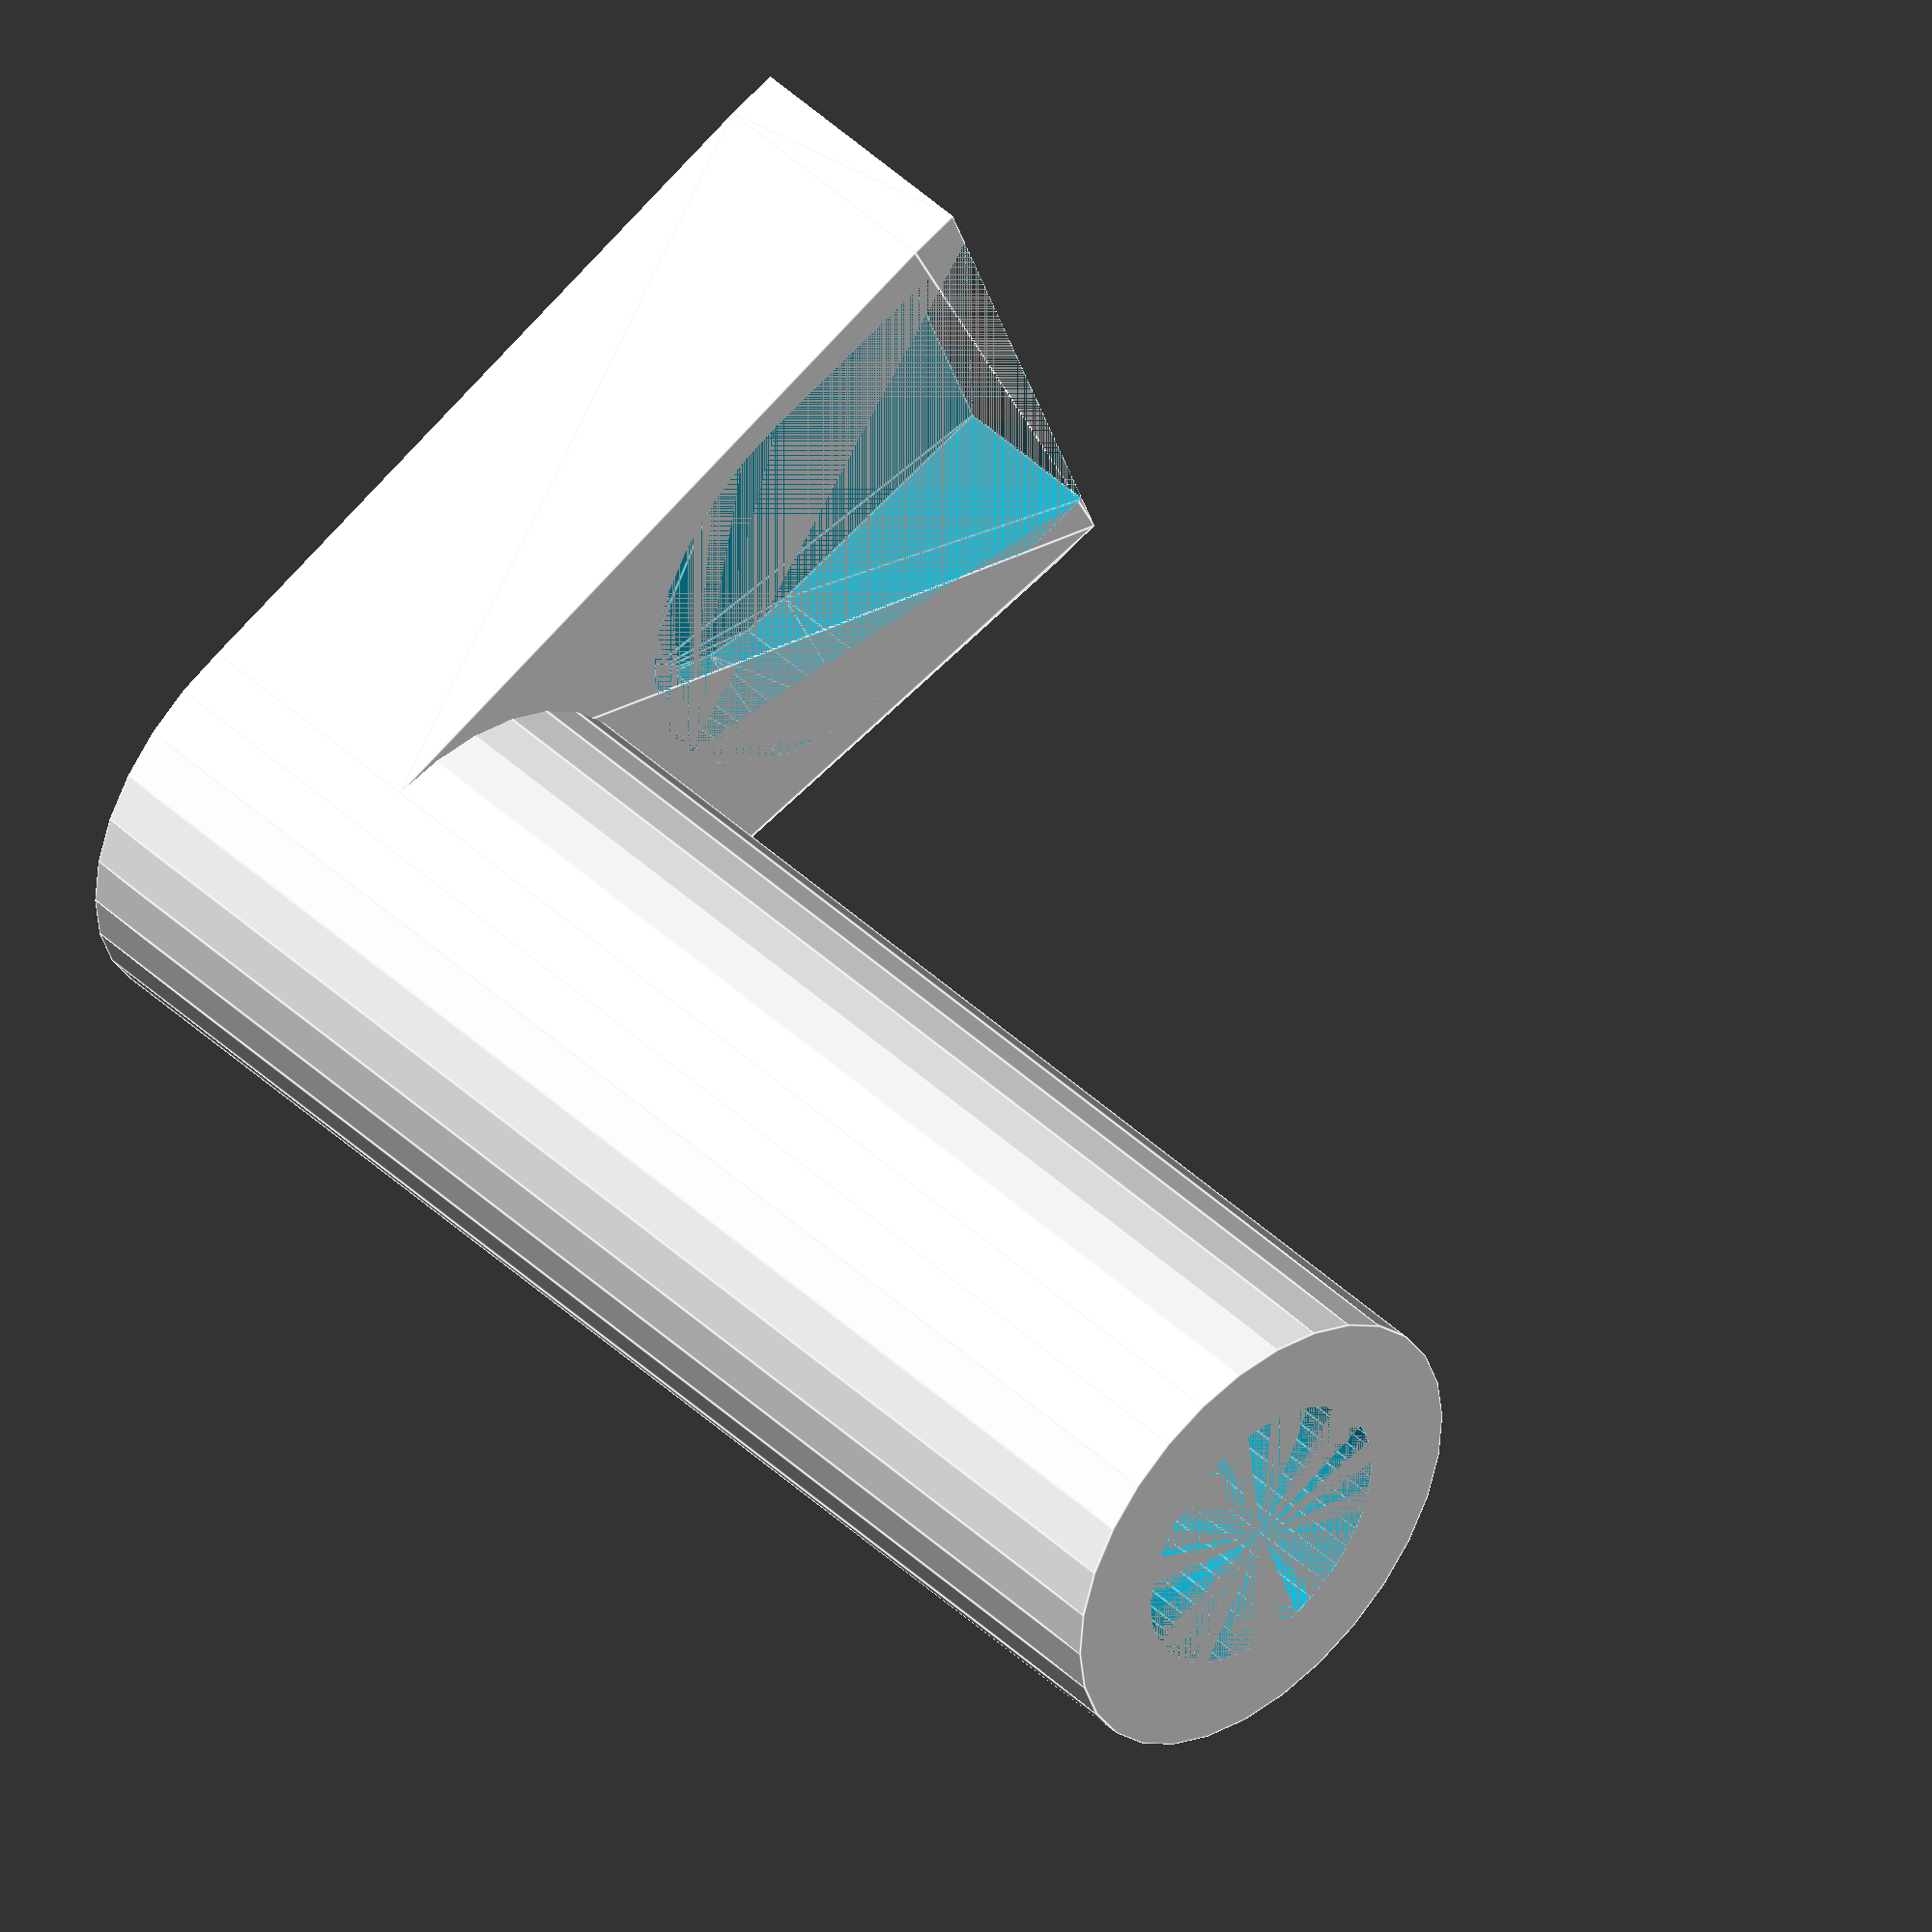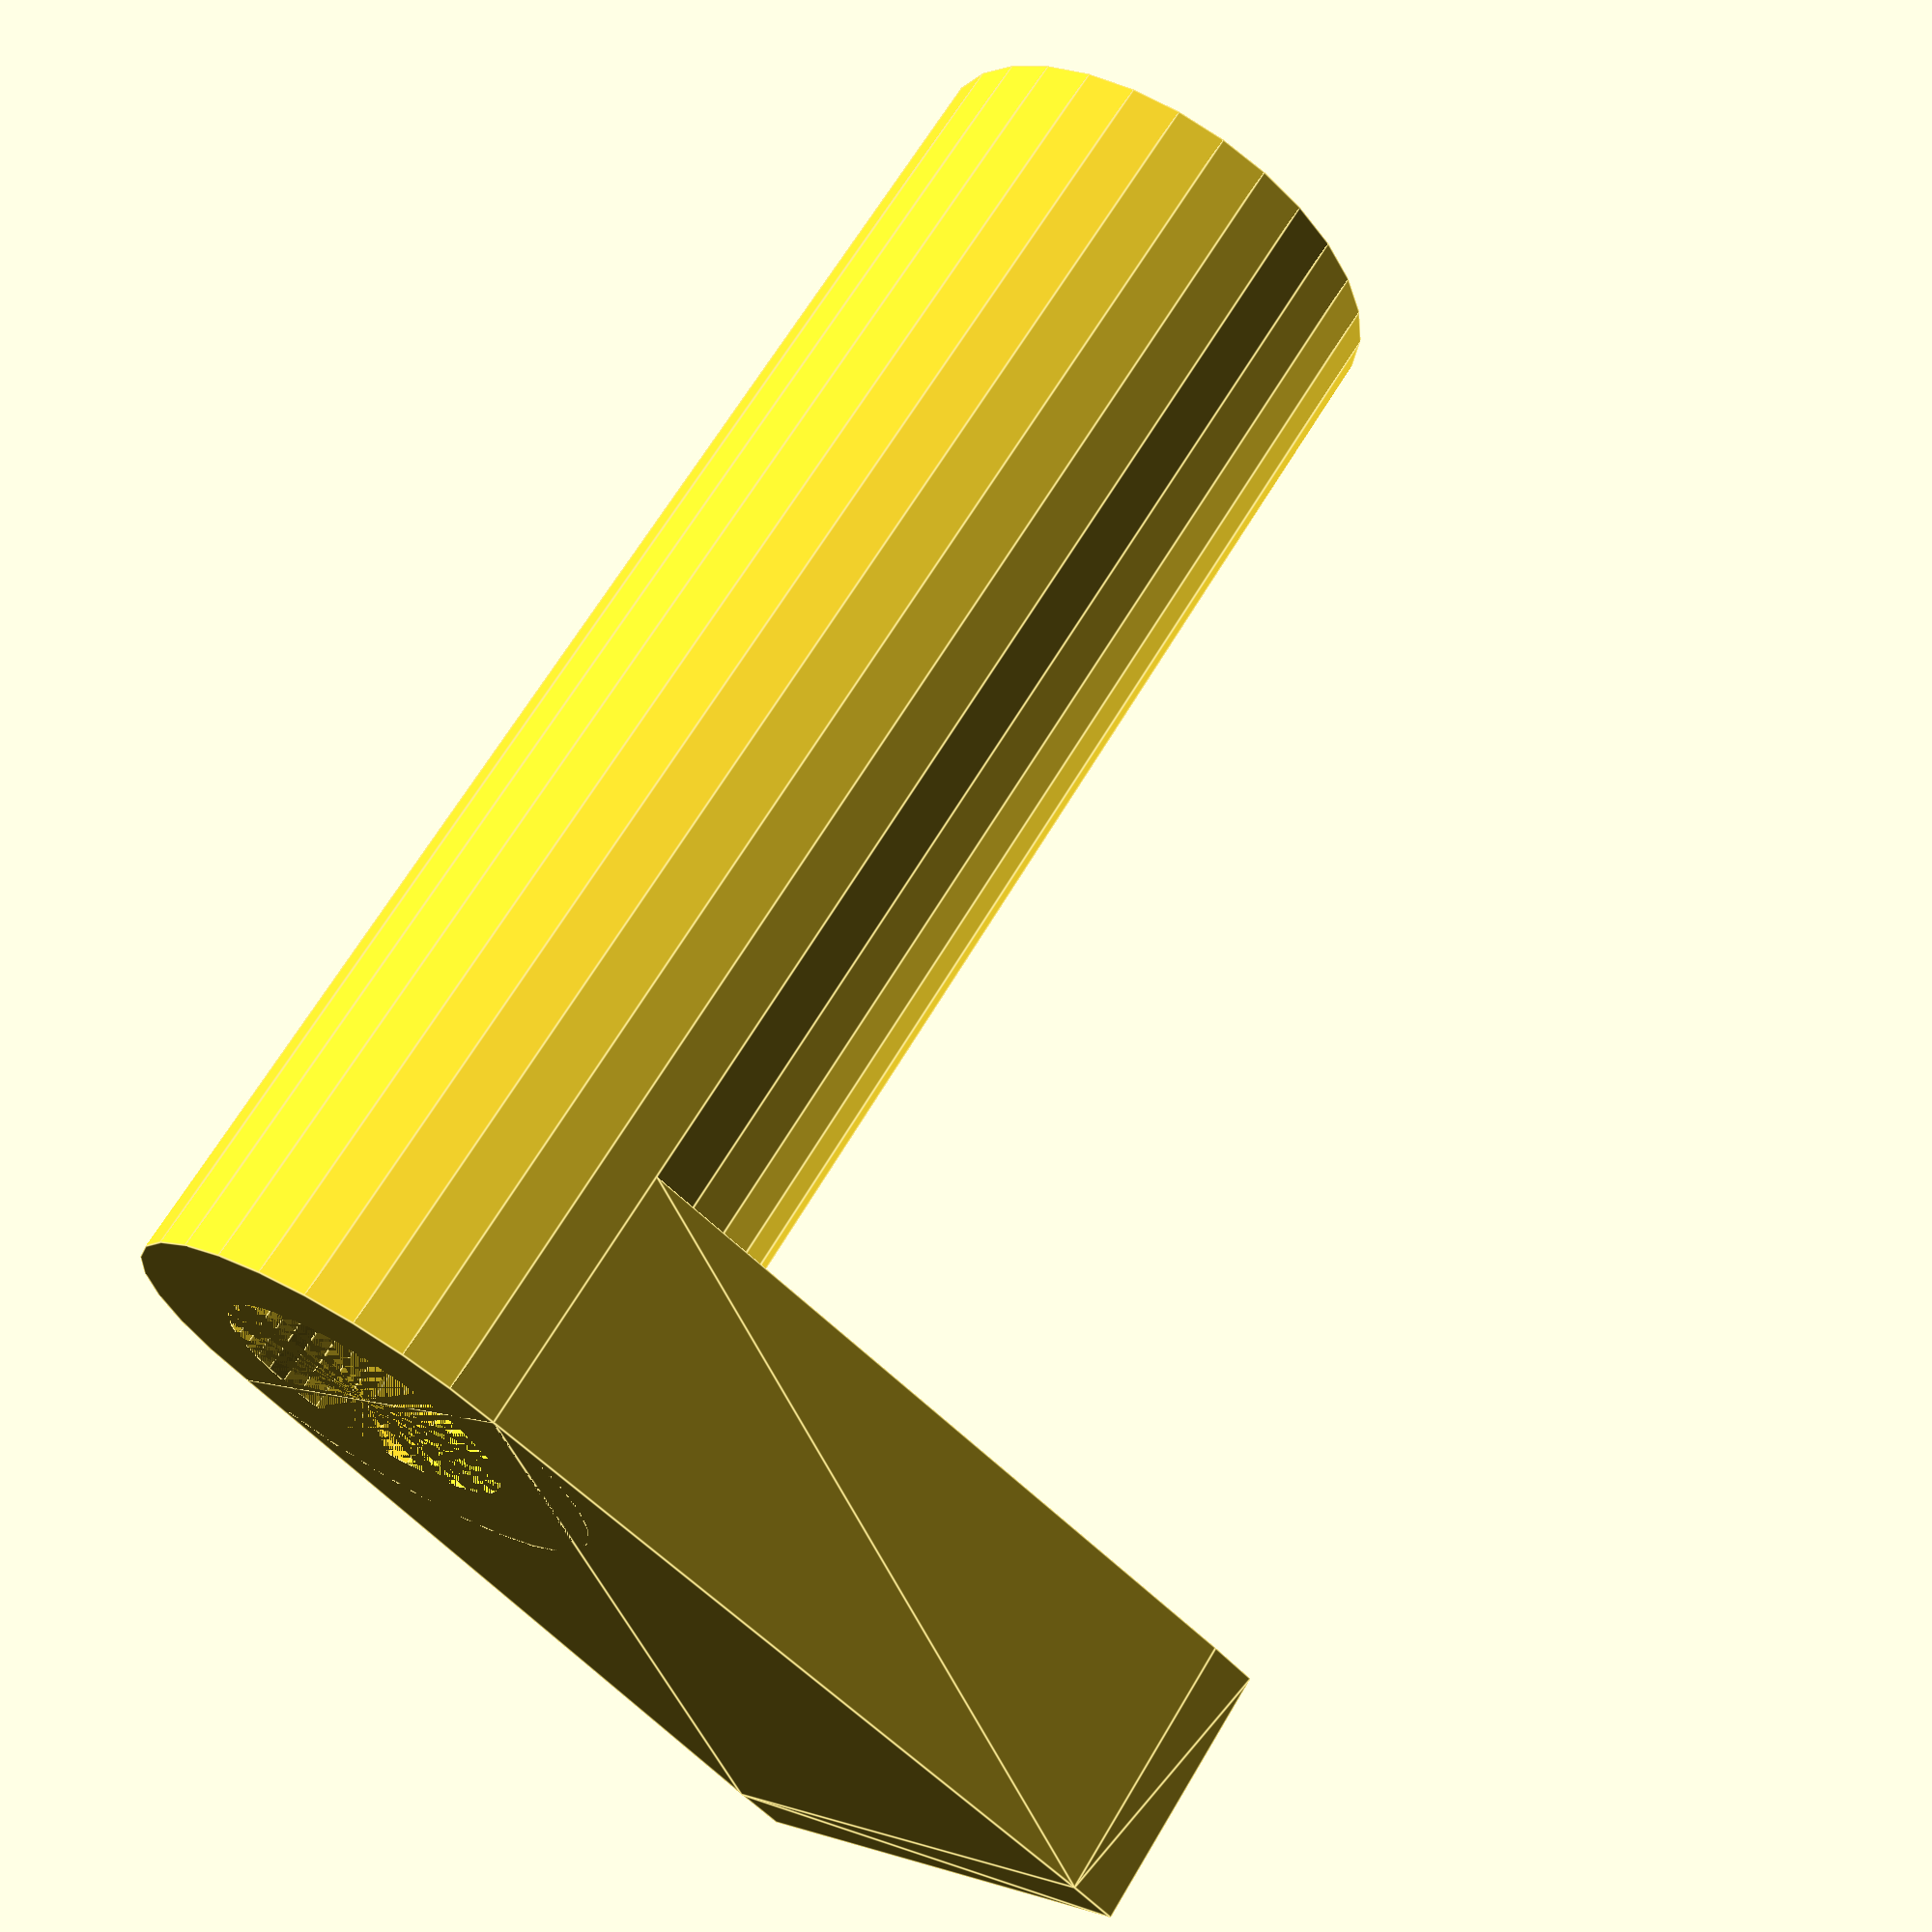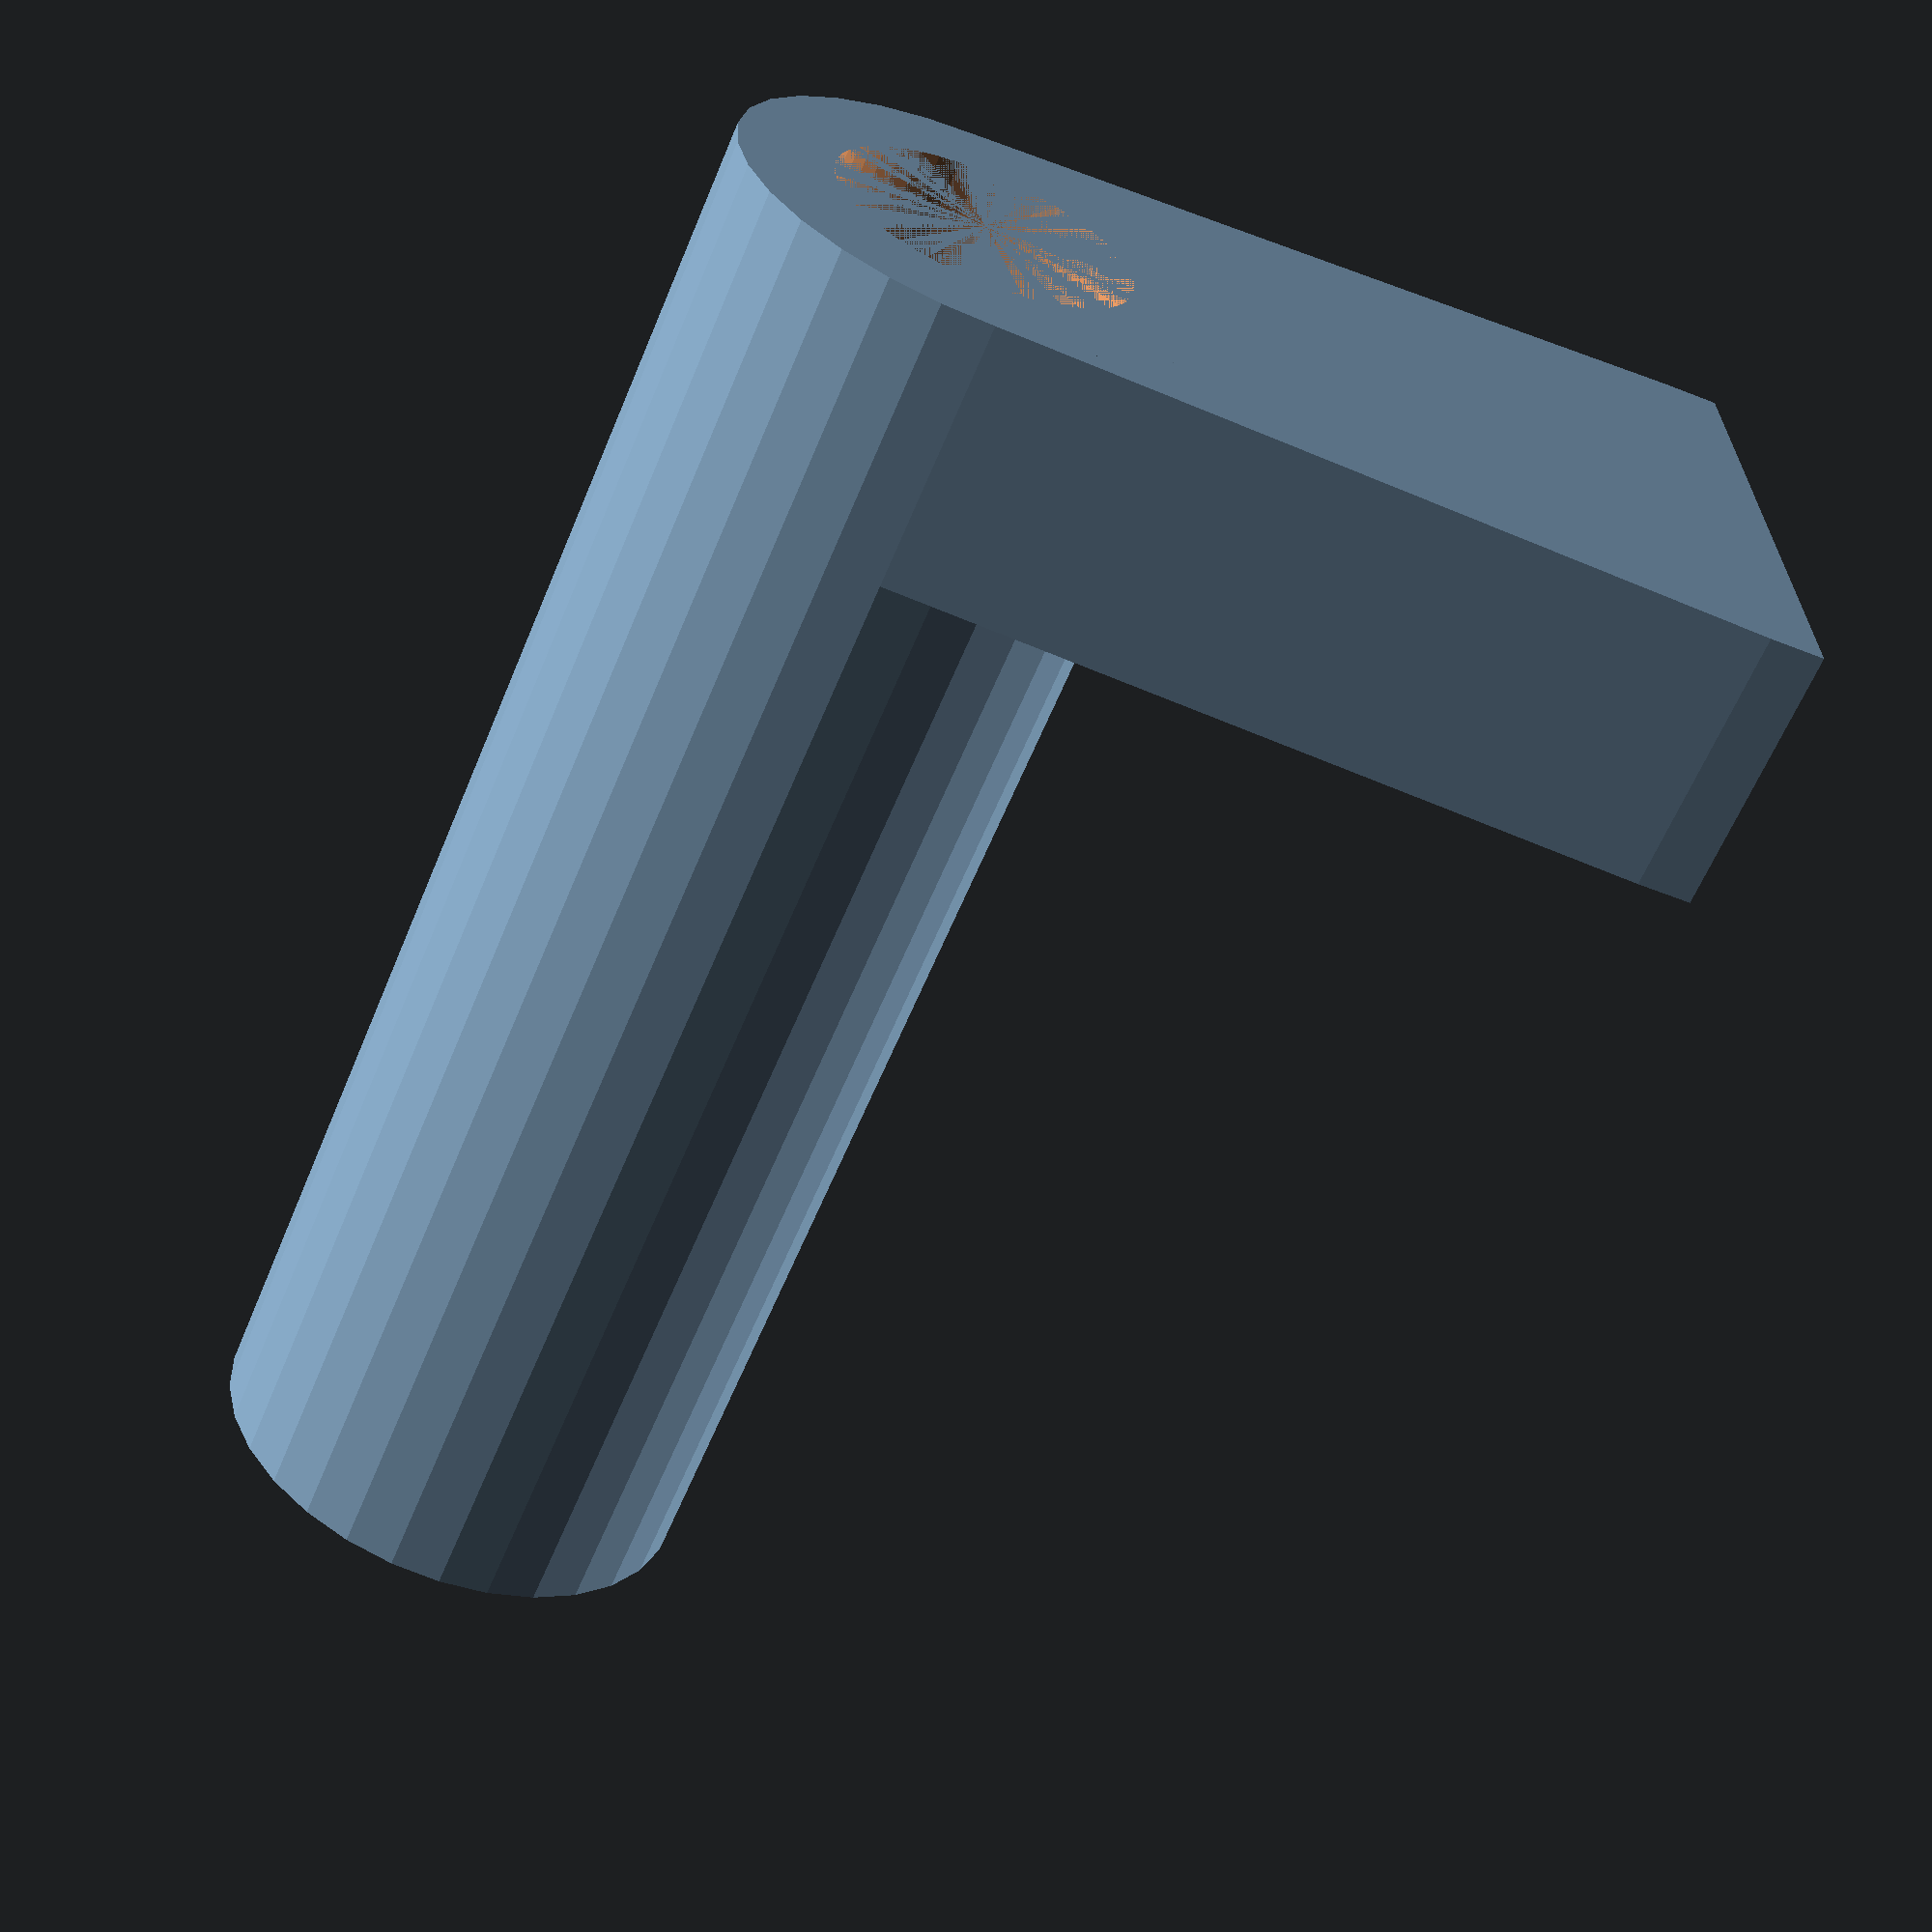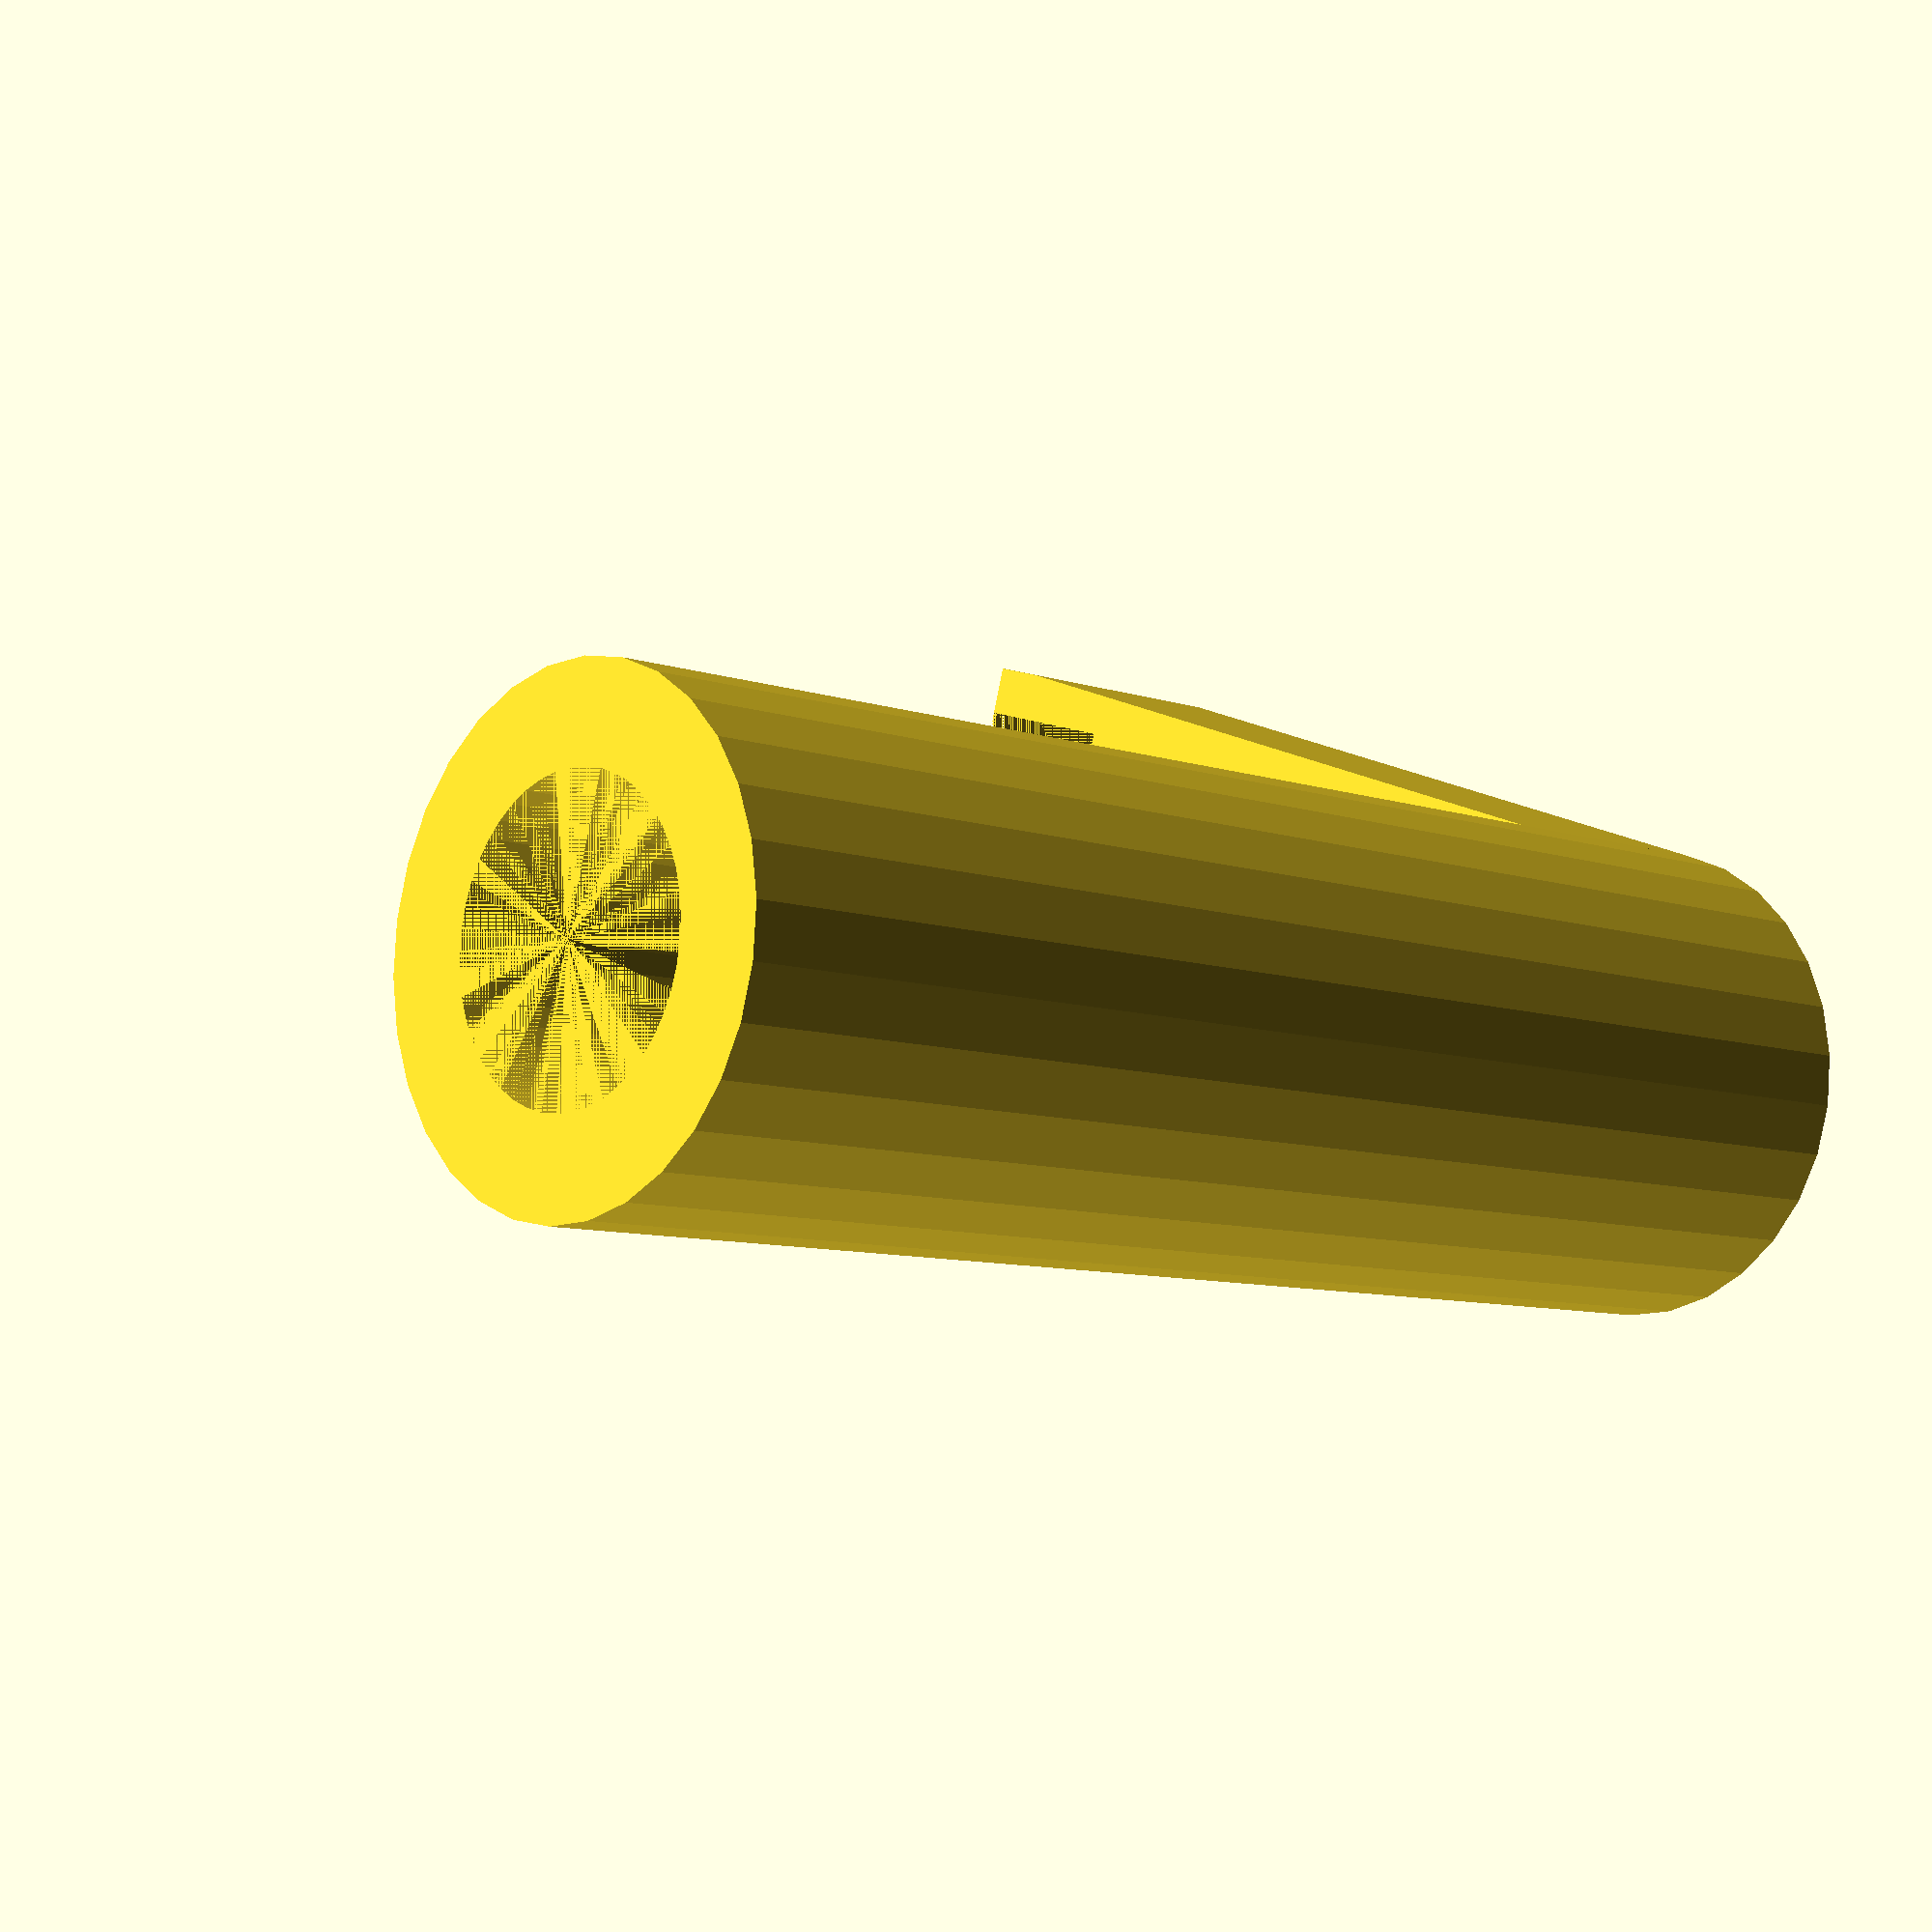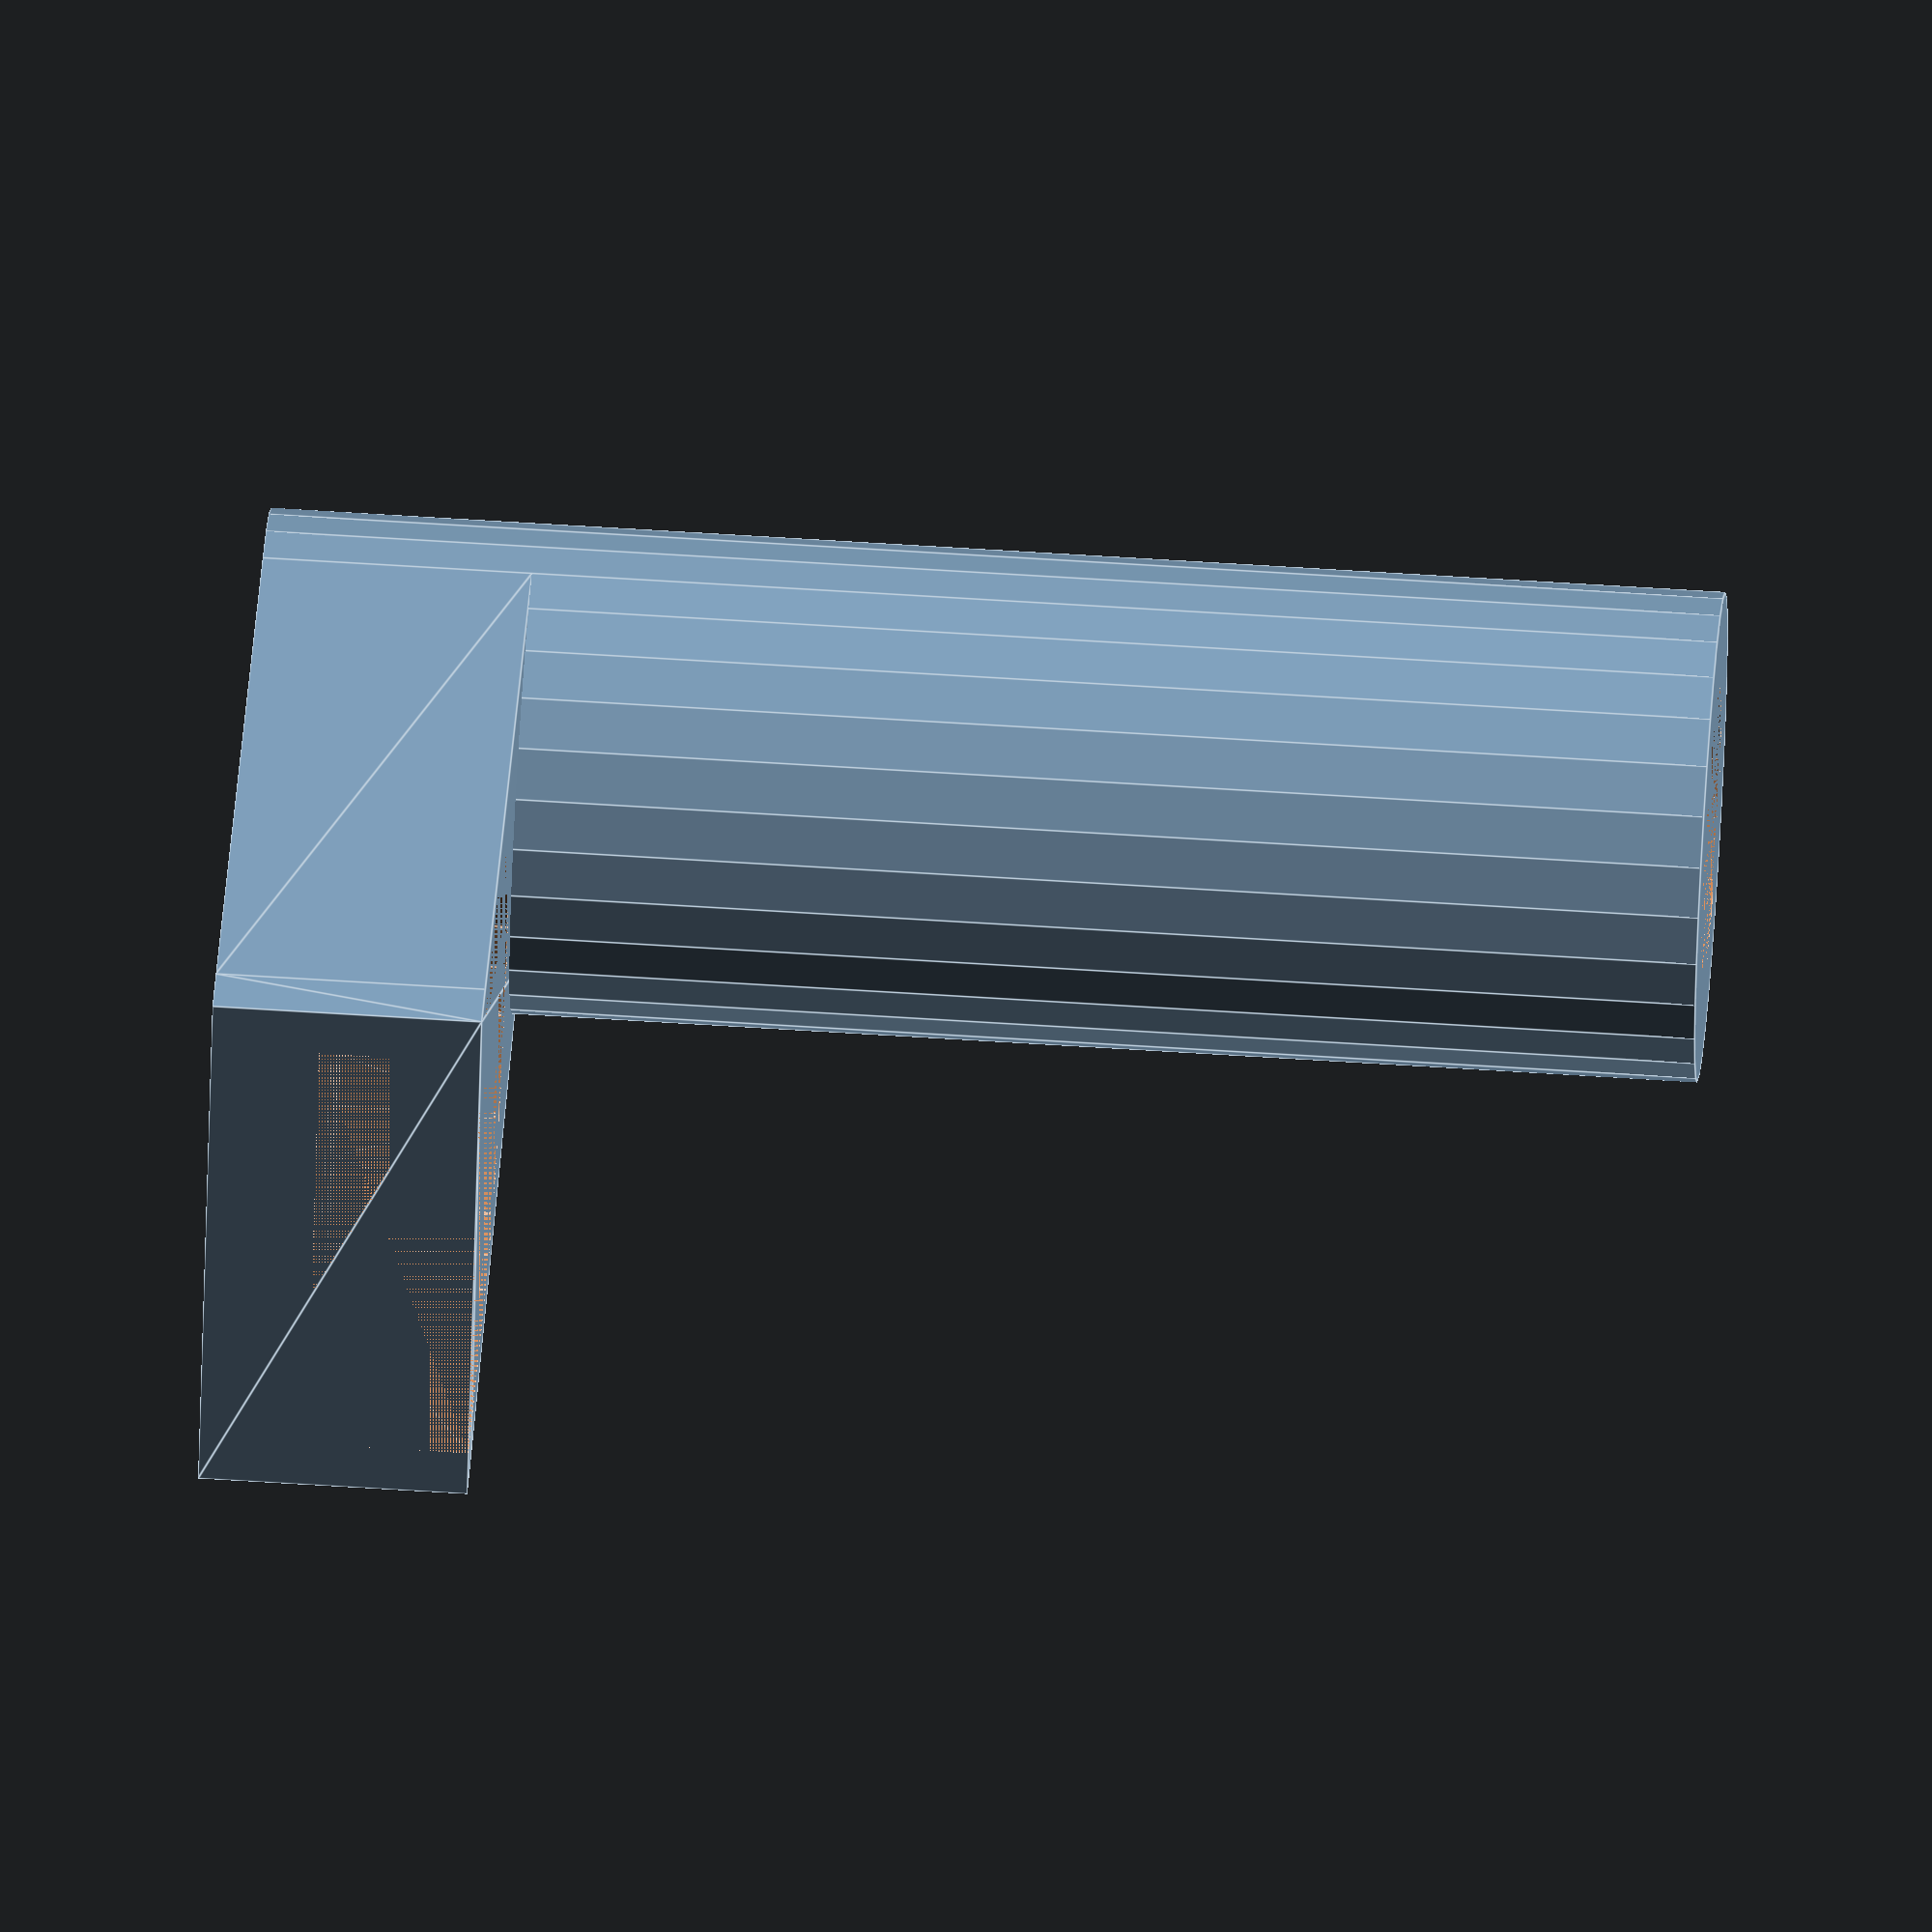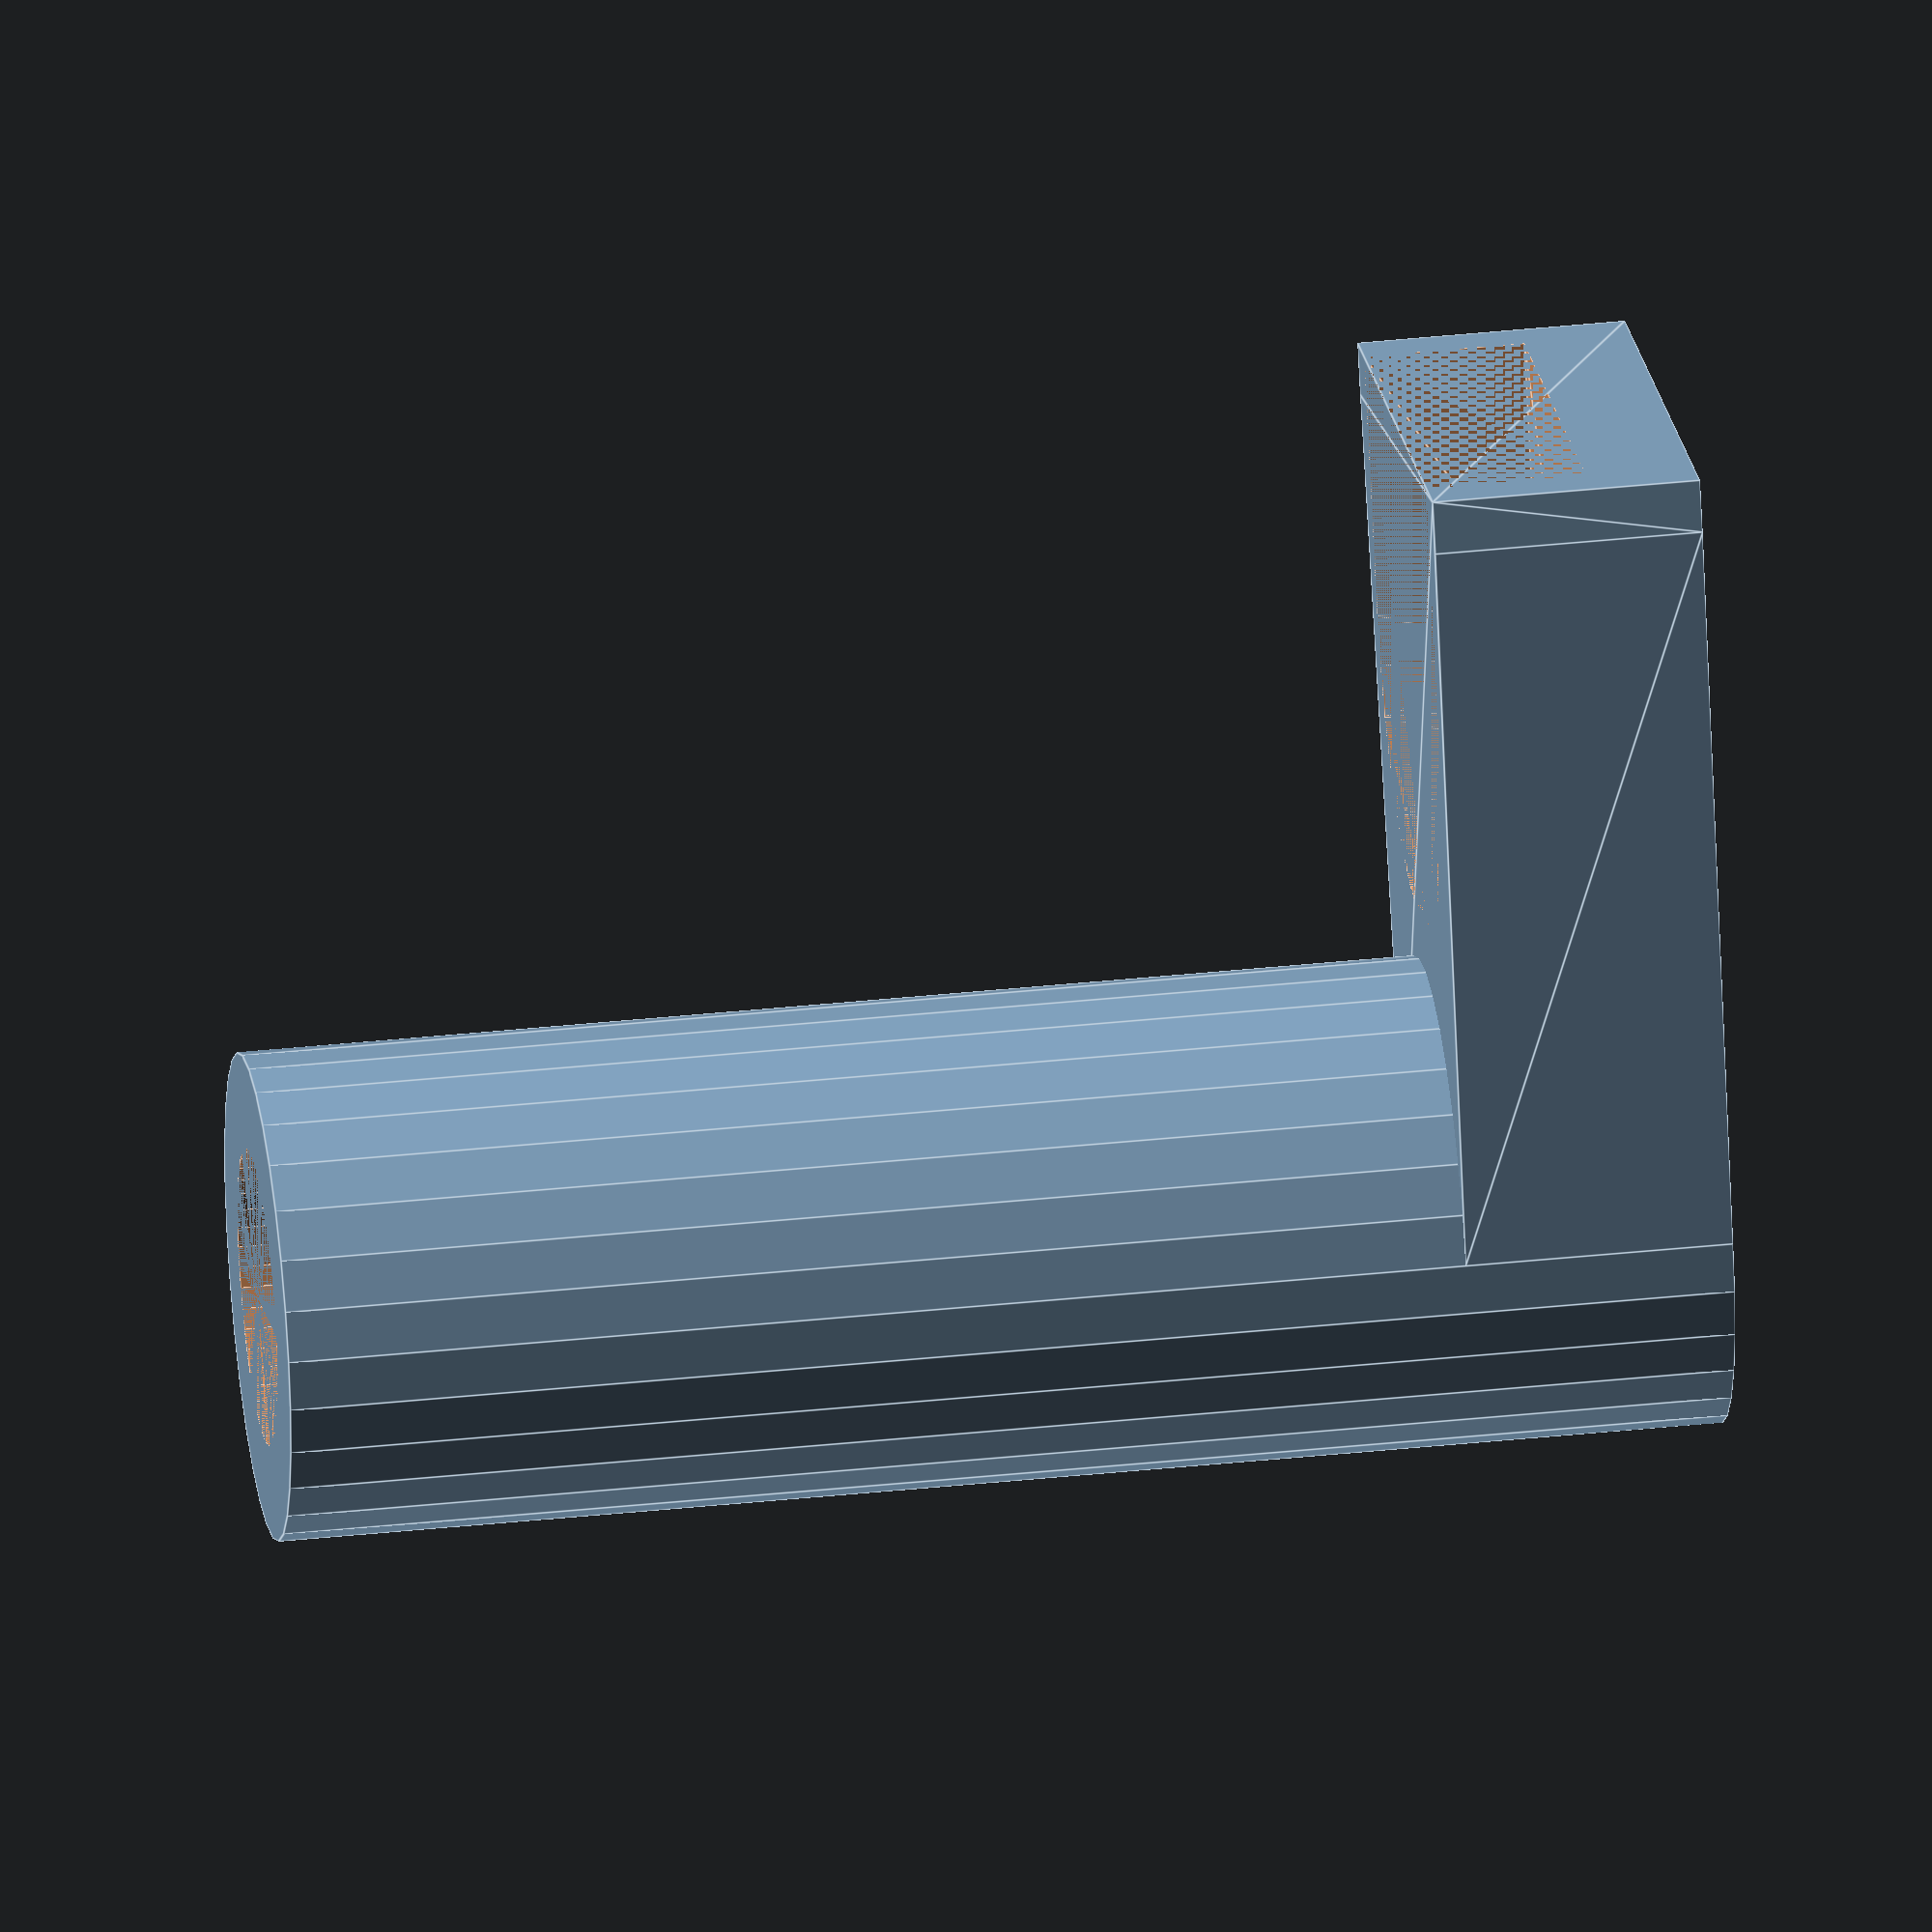
<openscad>
holderHeight = 27;

module base() {
    hull() {
        translate([-4.55, 0, 0]) cube([9.1, 1, 5]);
        translate([-5.5, 14, 0]) cube([11, 1, 5]);
    }
}

module antennaHolder() {
    difference() {
        base();
        hull() {
            translate([0, 10, 2]) cylinder(h=3, d=9.1, $fn=30);
            translate([-4.55, 14, 2]) cube([9.1, 1, 3]);
        }
    }
}

module cylinderPart() {
    difference() {
        cylinder(h = holderHeight, d = 9.1, $fn=30);
        cylinder(h = holderHeight, d = 5.55, $fn=45); // hole
    }
}

module main() {
    cylinderPart();
    difference() {
        antennaHolder();
        cylinder(h = holderHeight, d = 5.55, $fn=45); // hole
    }

}

main();

</openscad>
<views>
elev=315.5 azim=71.1 roll=317.5 proj=o view=edges
elev=293.6 azim=228.8 roll=210.7 proj=p view=edges
elev=61.4 azim=272.0 roll=157.5 proj=p view=wireframe
elev=188.4 azim=106.5 roll=133.6 proj=p view=solid
elev=301.9 azim=290.8 roll=273.9 proj=o view=edges
elev=143.0 azim=158.9 roll=97.8 proj=o view=edges
</views>
